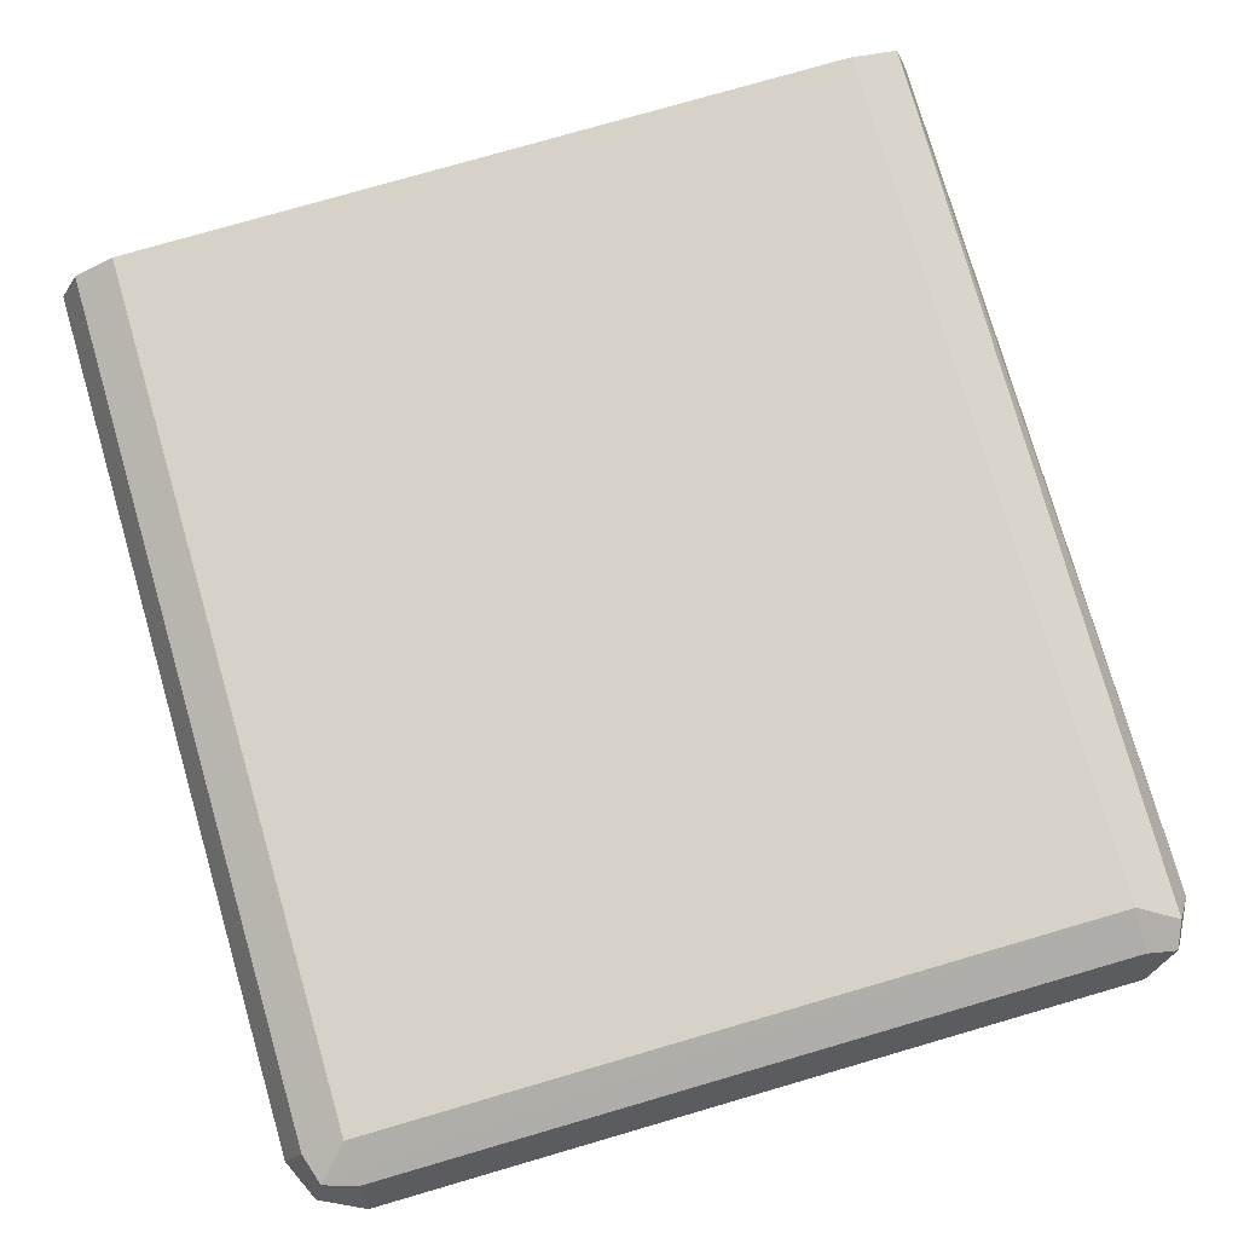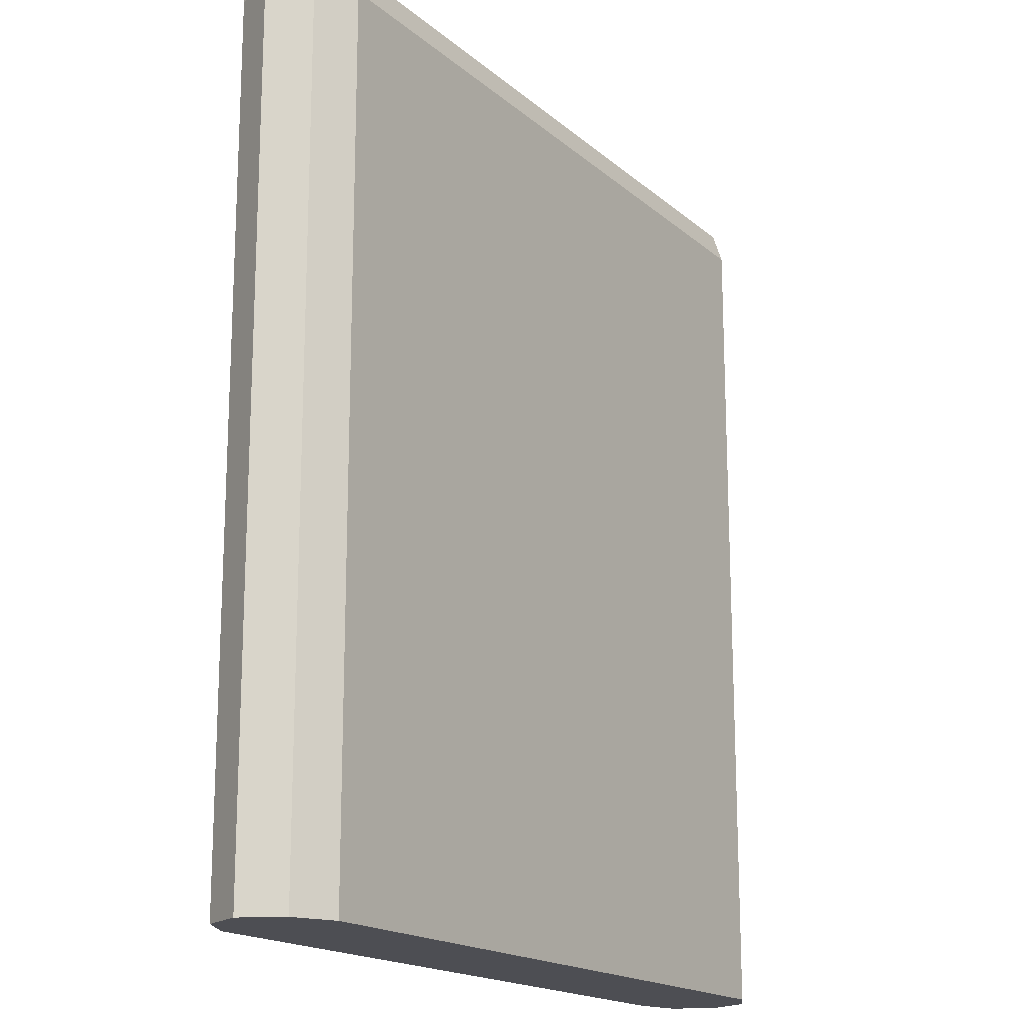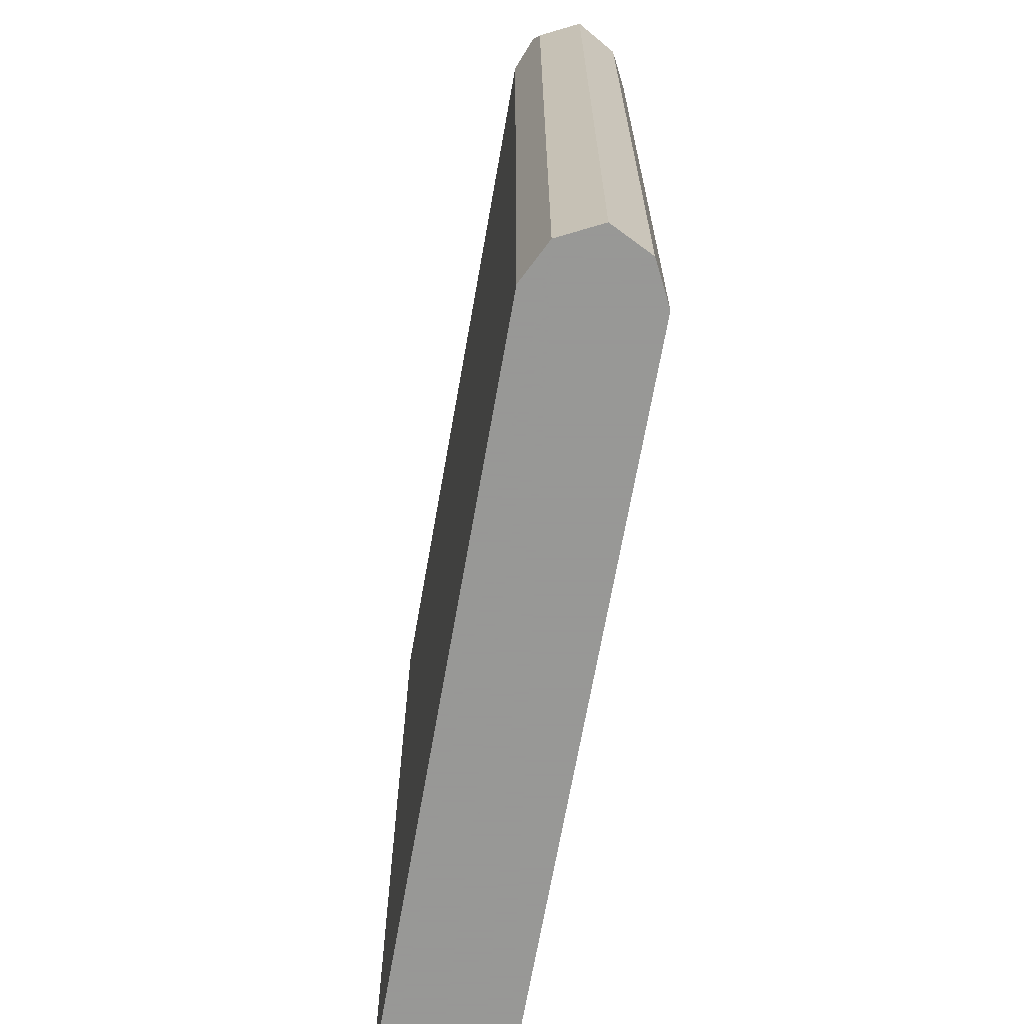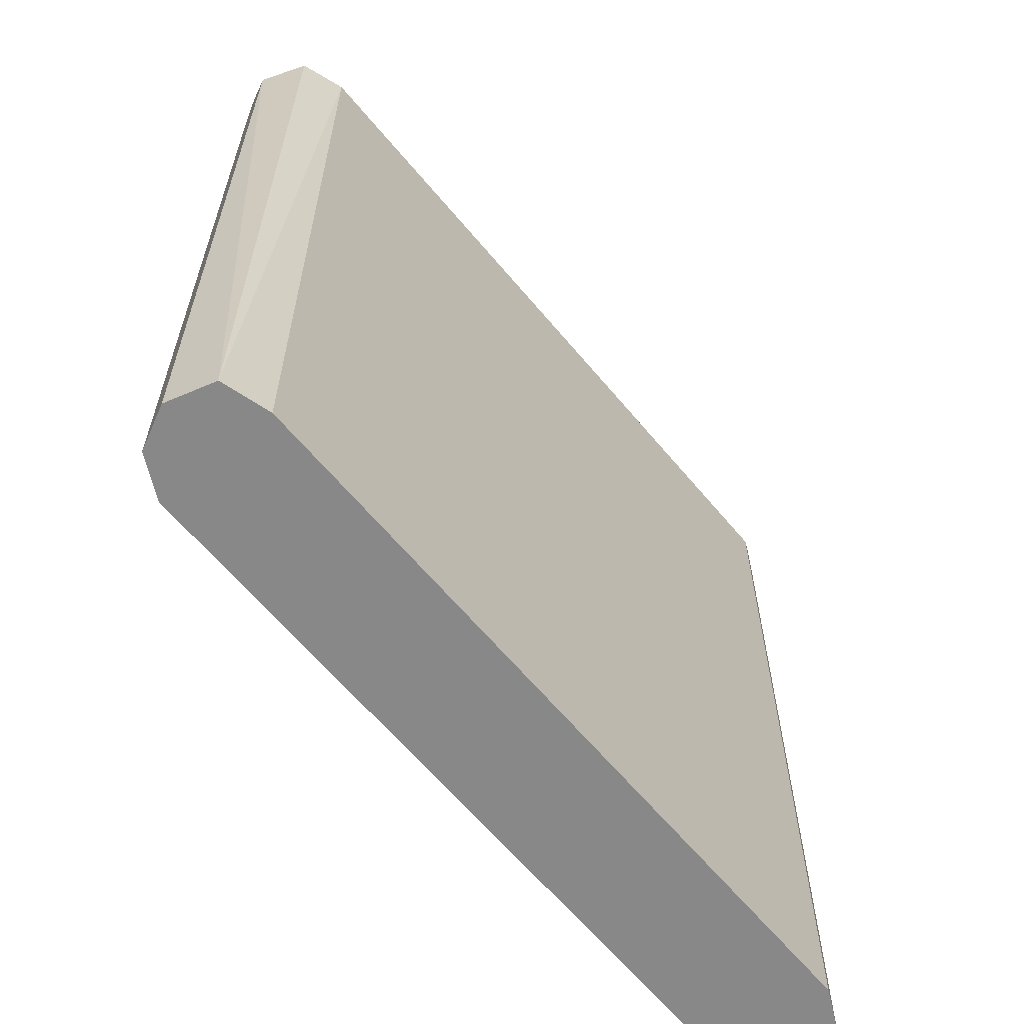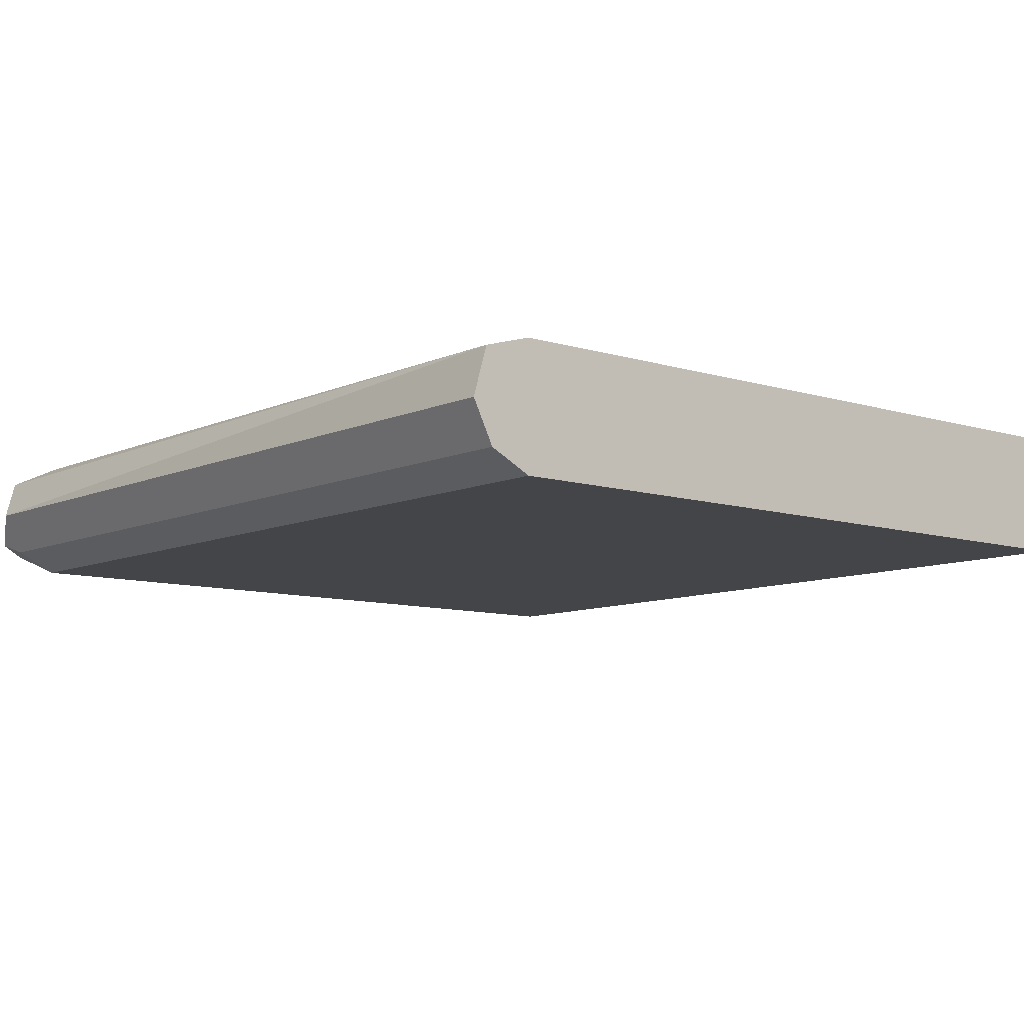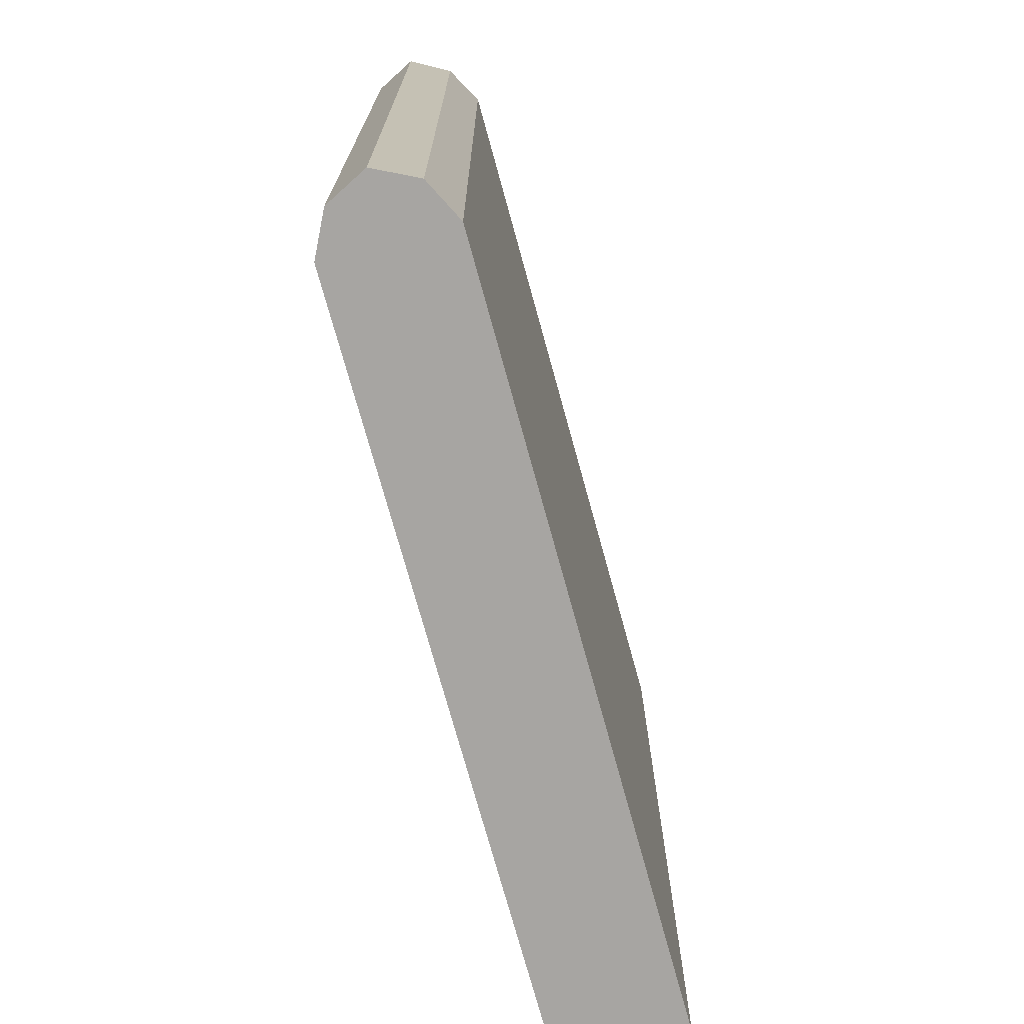
<metadata>
{"format":"obj","ext":"obj","renderer":"f3d","projection":"perspective","resolution":1024,"background":"white","views":[{"elev":77.3,"azim":-16.2,"up":"+Y"},{"elev":-17.3,"azim":-58.1,"up":"+Z"},{"elev":-68.4,"azim":-100.0,"up":"+Z"},{"elev":-62.9,"azim":129.7,"up":"+Z"},{"elev":-9.0,"azim":139.9,"up":"+Y"},{"elev":-73.9,"azim":-74.6,"up":"+Z"}]}
</metadata>
<code>
v -0.1475 0.04215 0.9484
v -0.1405 0.0281 0.9413
v -0.137 0.03161 0.9589
v -0.1405 0.04917 0.9624
v -0.137 0.05796 0.9589
v -0.1405 0.0562 0.9484
v -0.1406 0.05591 0.6538
v -0.1475 0.04215 0.6538
v -0.1264 0.02108 0.9484
v -0.1405 0.0281 0.6538
v -0.1194 0.0281 0.9624
v -0.1264 0.04215 0.9695
v -0.1264 0.0562 0.9624
v 0.1264 0.0562 0.9624
v 0.1264 0.06322 0.9484
v -0.1264 0.06322 0.9484
v -0.1267 0.06308 0.6538
v -0.1405 0.0562 0.6538
v 0.1264 0.02108 0.9484
v -0.1264 0.02108 0.6538
v 0.1335 0.0281 0.9624
v 0.1264 0.04215 0.9695
v 0.137 0.05268 0.9642
v 0.1405 0.0562 0.9554
v 0.1428 0.05849 0.6538
v 0.1264 0.06322 0.6538
v -0.1264 0.06322 0.6538
v 0.1405 0.0281 0.9484
v 0.1422 0.03161 0.9589
v 0.1264 0.02108 0.6538
v 0.1405 0.04215 0.9624
v 0.1475 0.04215 0.9484
v 0.1475 0.04215 0.6538
v 0.1405 0.0281 0.6538
f 15 25 26
f 15 24 25
f 15 23 24
f 14 23 15
f 14 22 23
f 12 14 13
f 11 21 22
f 11 22 12
f 9 30 19
f 9 20 30
f 9 21 11
f 9 19 21
f 12 22 14
f 15 26 27
f 22 31 23
f 16 27 17
f 19 28 29
f 19 29 21
f 19 30 34
f 19 34 28
f 21 29 22
f 22 29 31
f 23 31 32
f 23 32 24
f 24 32 25
f 25 32 33
f 28 34 29
f 29 32 31
f 7 10 8
f 15 27 16
f 7 20 10
f 3 11 12
f 7 34 30
f 29 34 33
f 1 2 3
f 1 3 4
f 1 4 5
f 1 5 6
f 1 6 7
f 1 7 8
f 1 8 10
f 1 10 2
f 2 9 3
f 2 10 20
f 2 20 9
f 3 9 11
f 3 12 4
f 4 12 5
f 5 12 13
f 5 13 14
f 5 14 15
f 5 15 16
f 5 16 17
f 5 17 18
f 5 18 6
f 6 18 7
f 7 18 17
f 7 17 27
f 7 27 26
f 7 26 25
f 7 25 33
f 7 33 34
f 7 30 20
f 29 33 32

</code>
